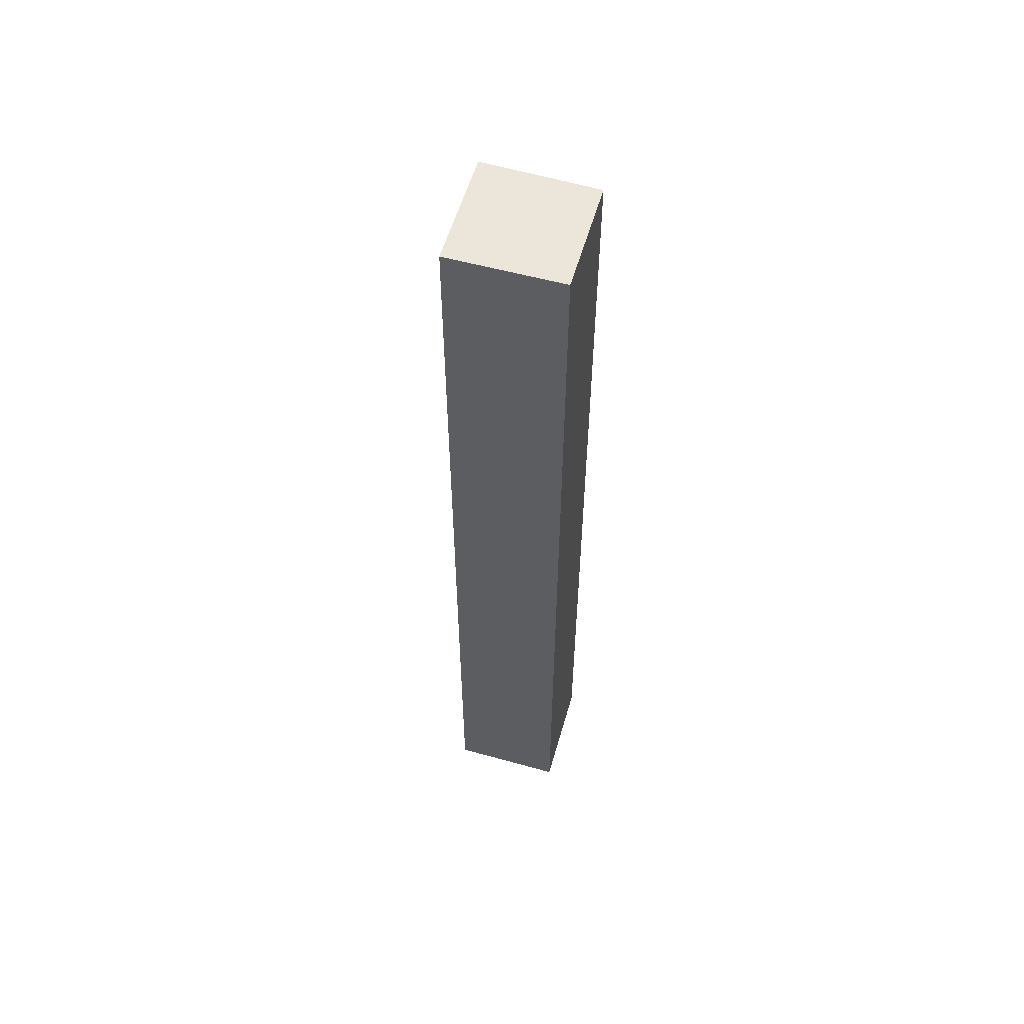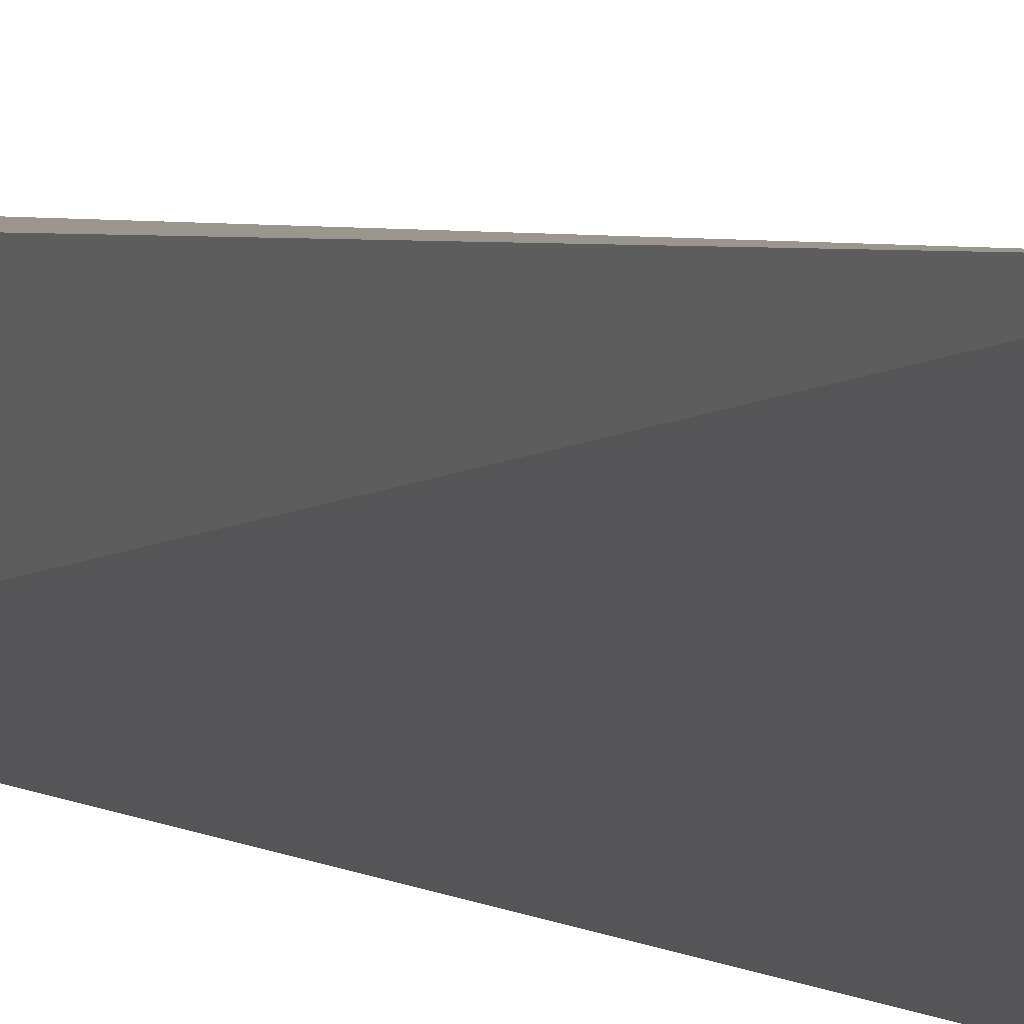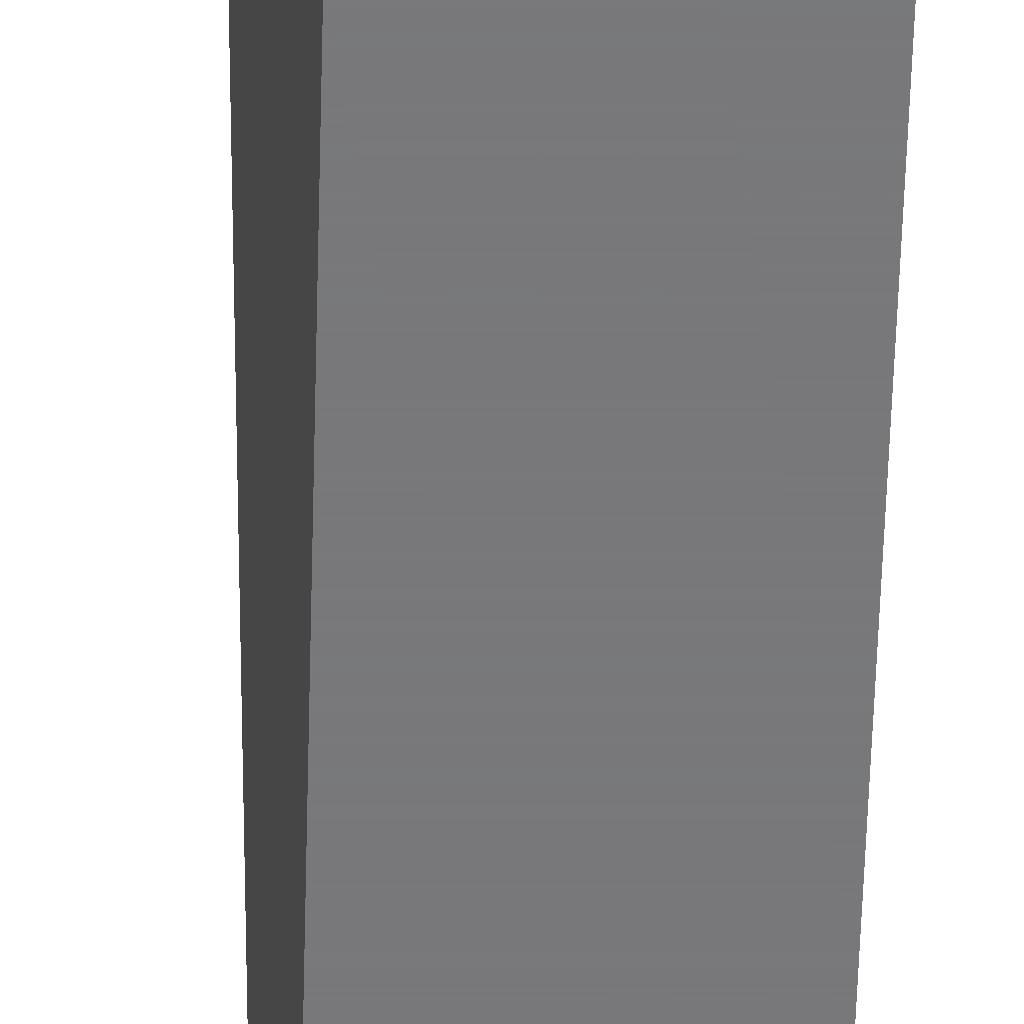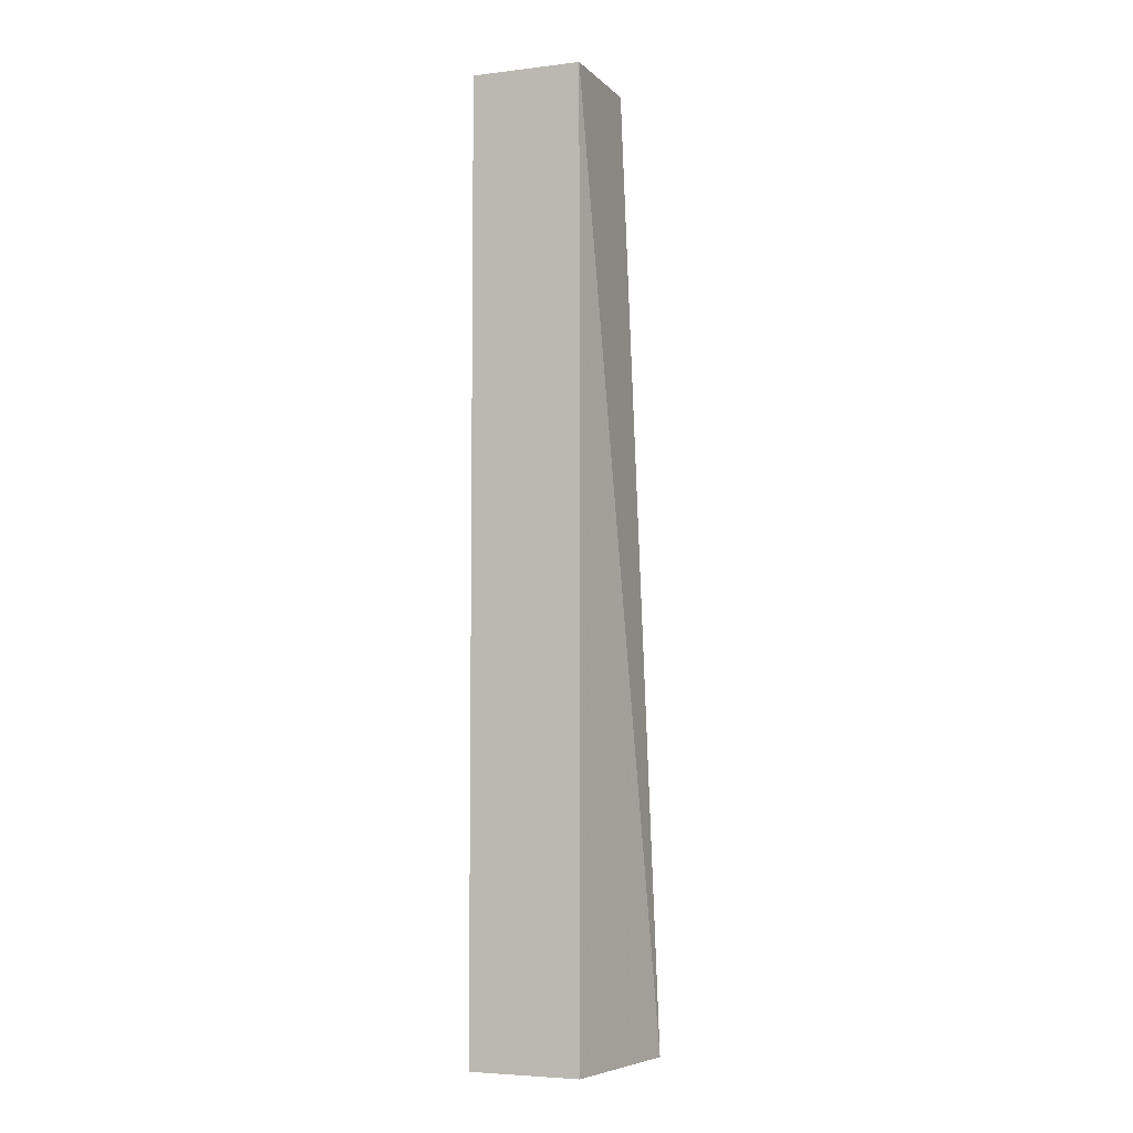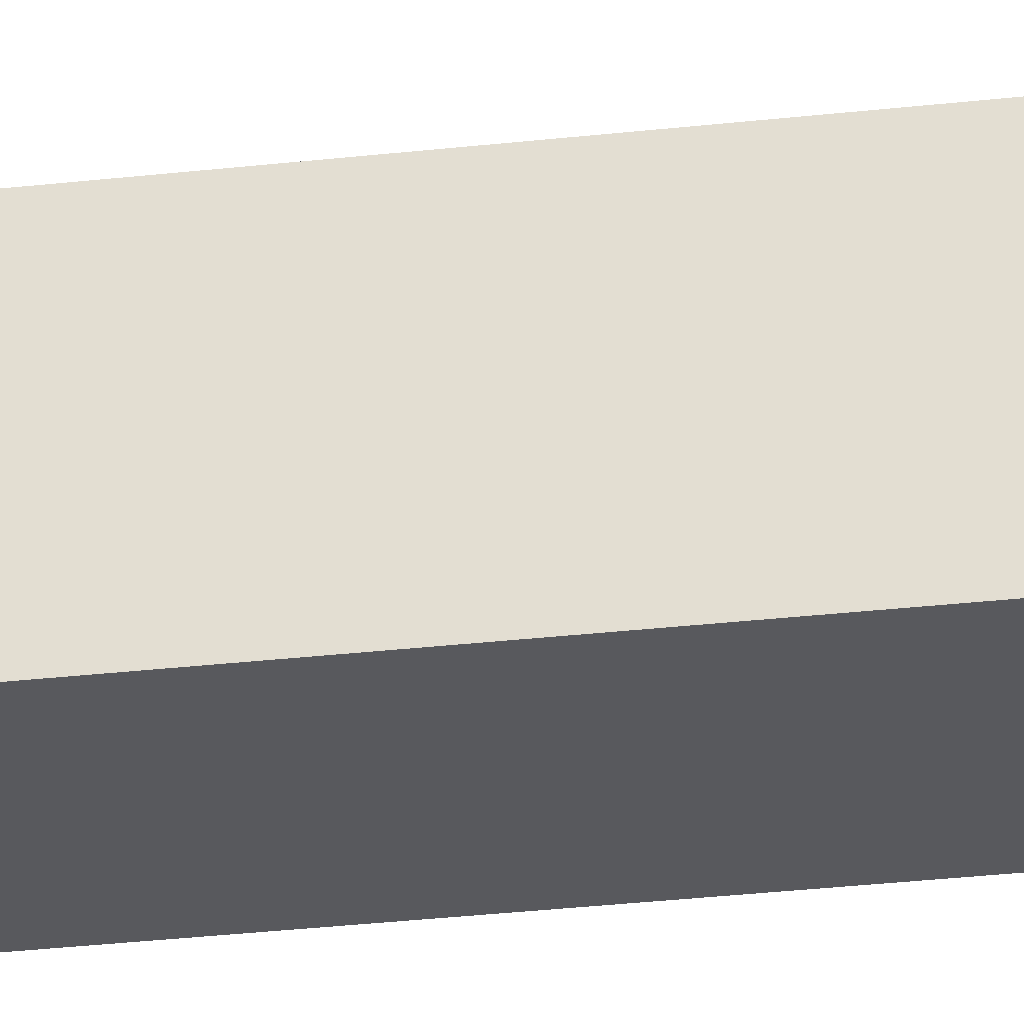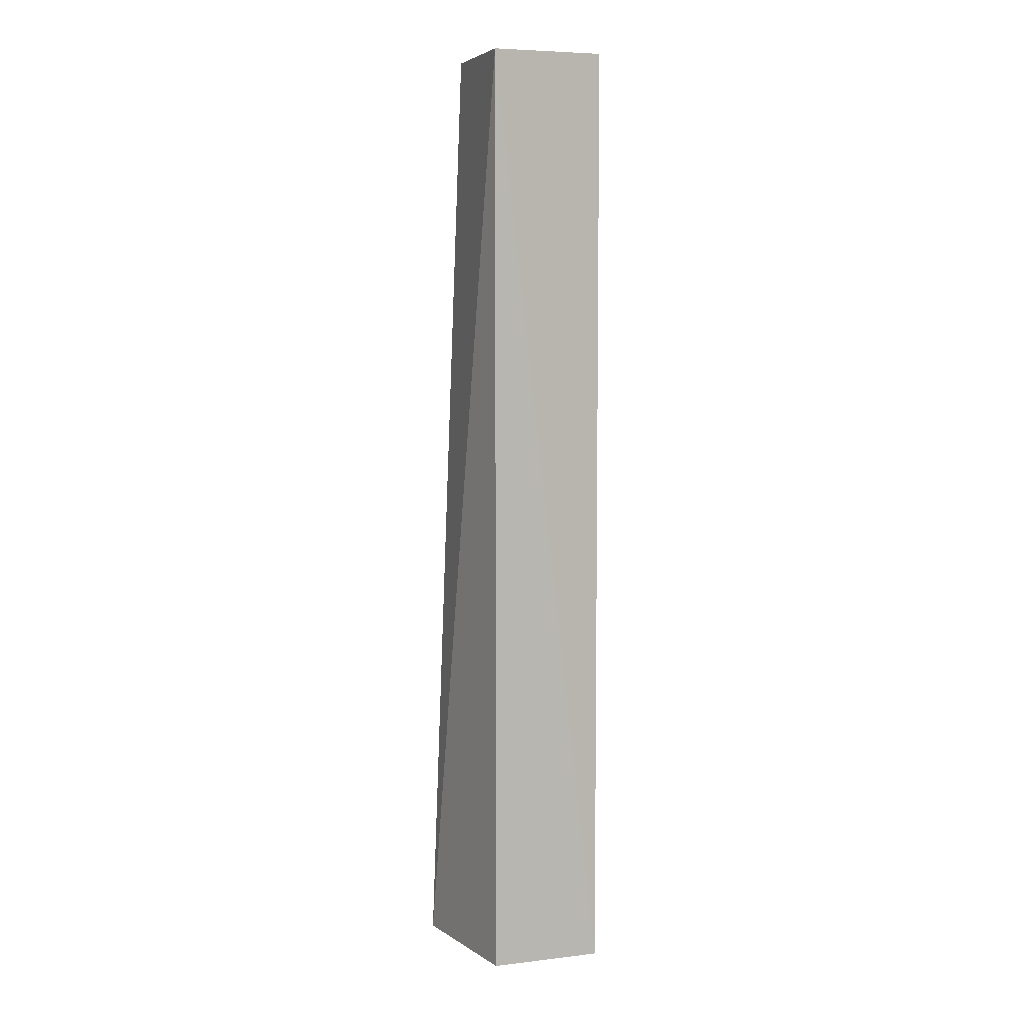
<metadata>
{"format":"obj","ext":"obj","renderer":"f3d","projection":"perspective","resolution":1024,"background":"white","views":[{"elev":57.0,"azim":-74.0,"up":"+Z"},{"elev":3.9,"azim":156.1,"up":"+Y"},{"elev":-57.6,"azim":178.4,"up":"+Y"},{"elev":-4.8,"azim":20.8,"up":"+Z"},{"elev":-30.2,"azim":-80.5,"up":"+Y"},{"elev":6.4,"azim":-109.3,"up":"+Z"}]}
</metadata>
<code>
v -0.175 -0.1734 0.3802
v -0.1759 -0.2125 0.3803
v -0.165 -0.1638 0.04917
v -0.2142 -0.1733 0.04917
v -0.2142 -0.1733 0.3803
v -0.1759 -0.2125 0.04917
v -0.2143 -0.2125 0.04917
v -0.2141 -0.2125 0.3803
f 1 2 3
f 5 2 1
f 5 1 3
f 5 3 4
f 6 3 2
f 7 5 4
f 7 6 2
f 7 4 3
f 7 3 6
f 8 7 2
f 8 2 5
f 8 5 7

</code>
